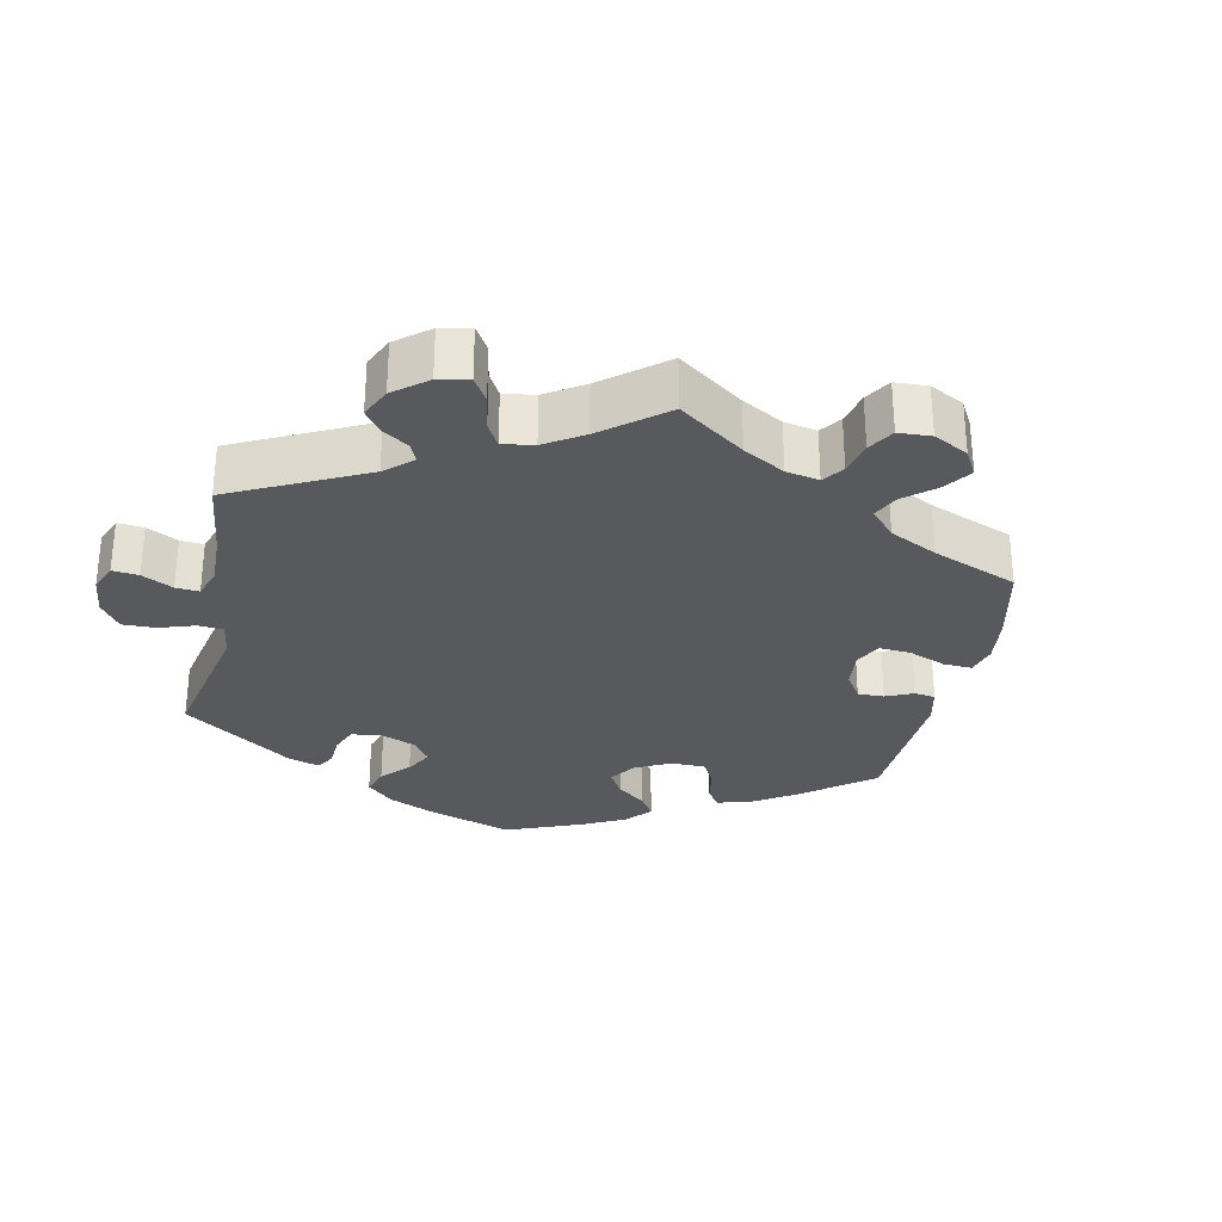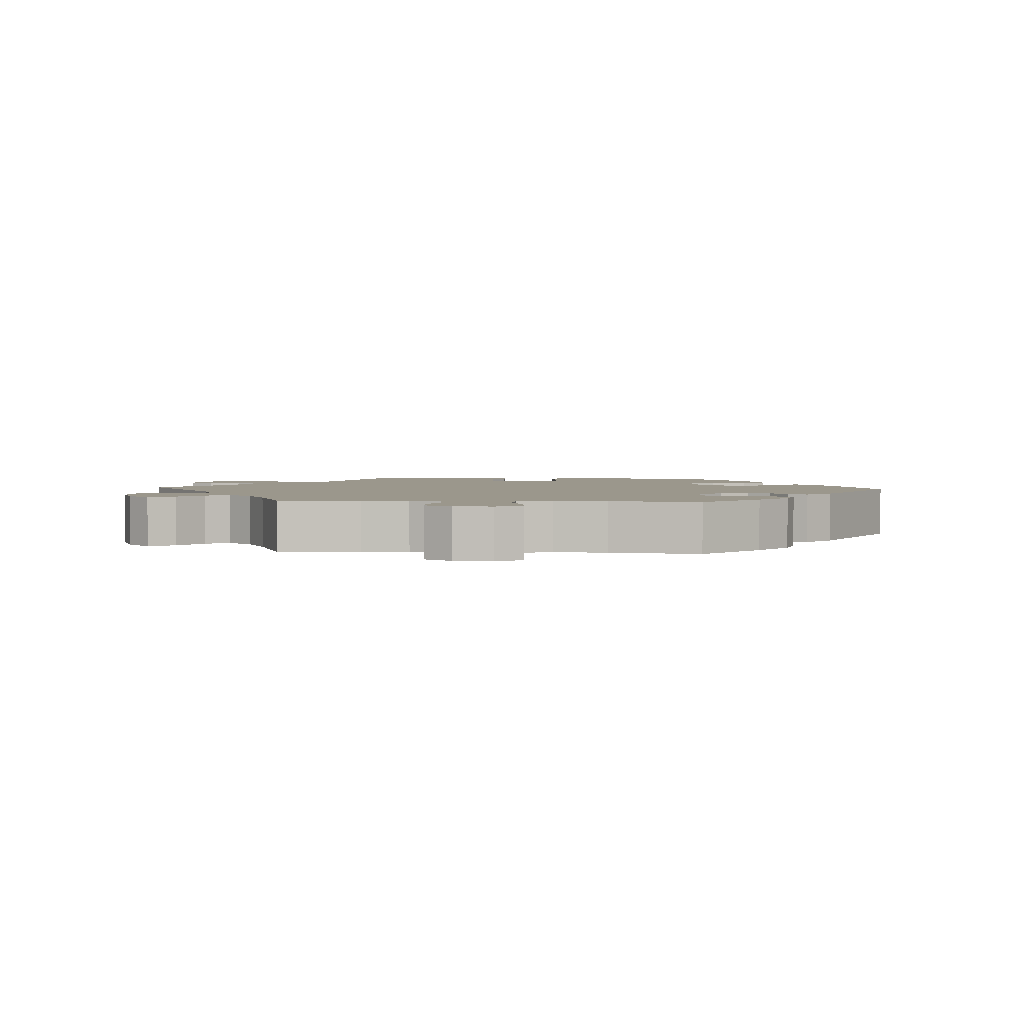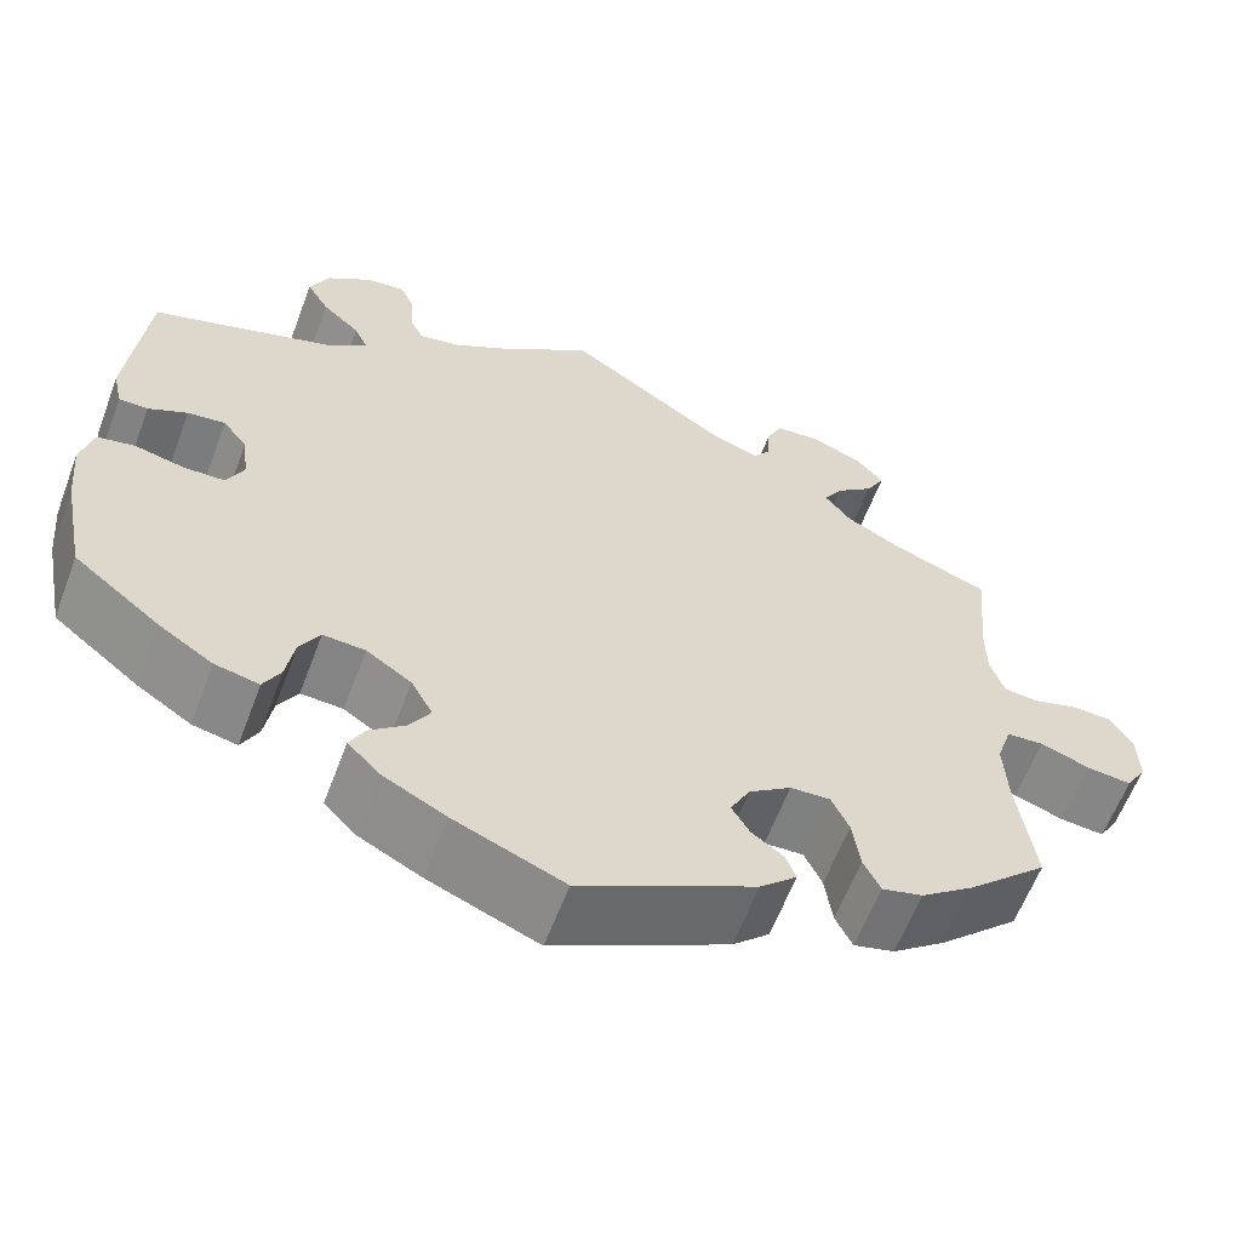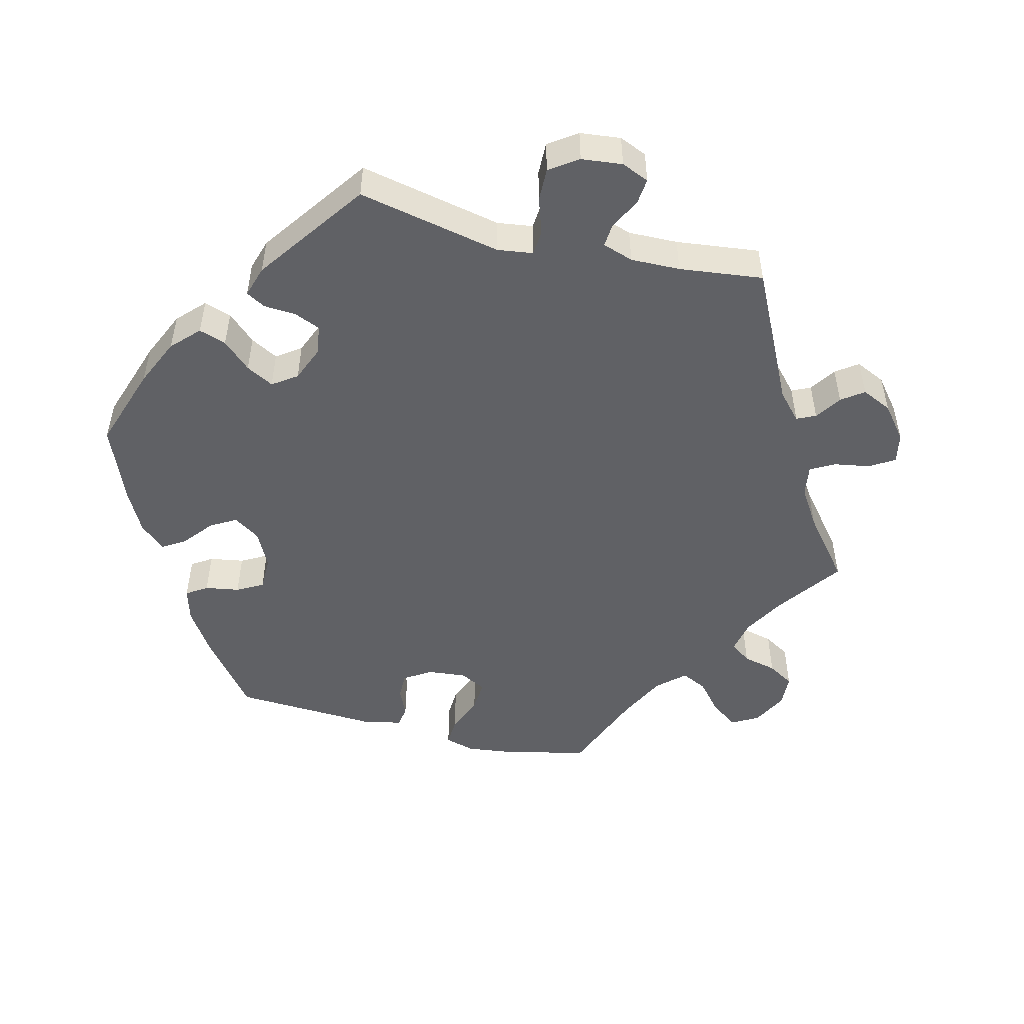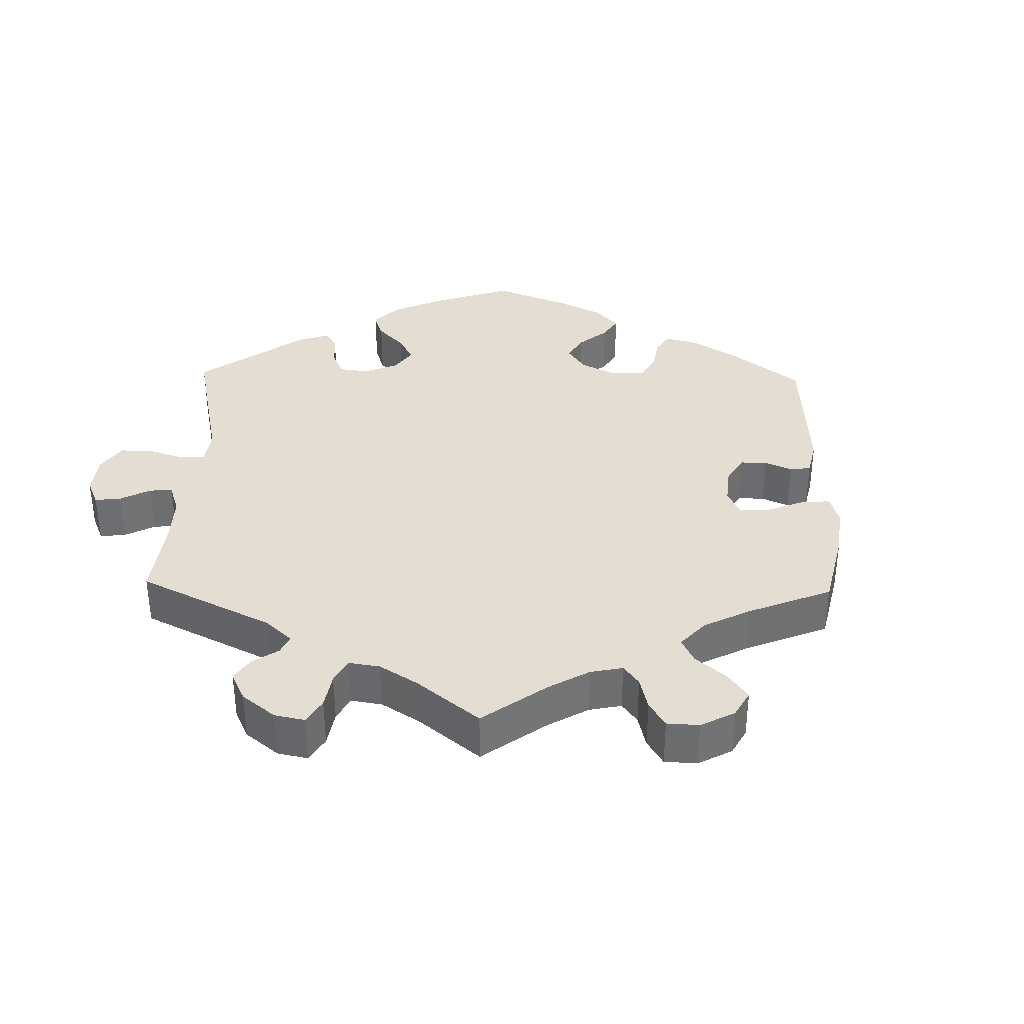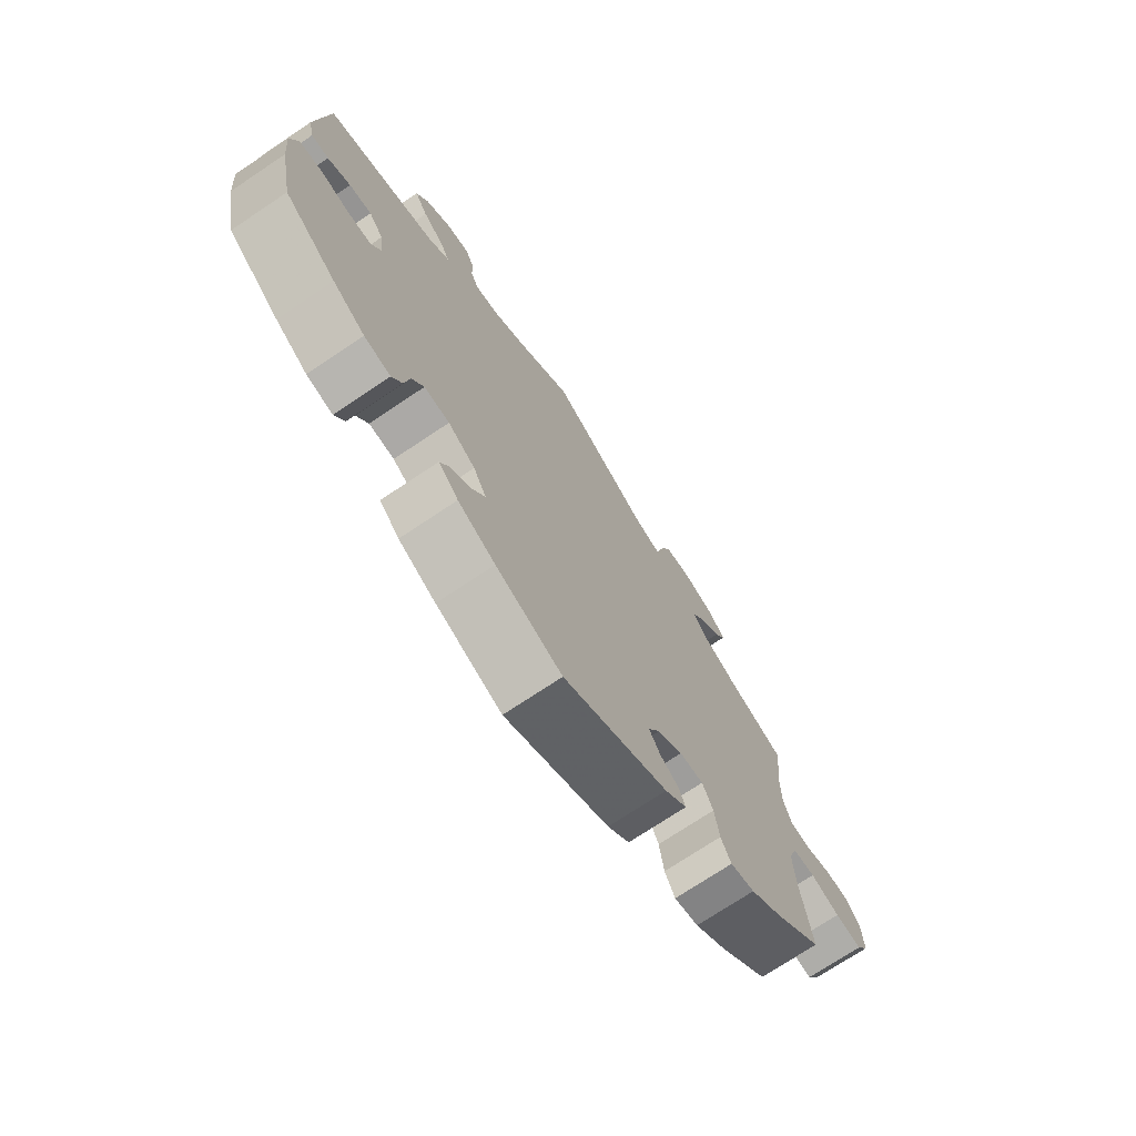
<metadata>
{"format":"obj","ext":"obj","renderer":"f3d","projection":"perspective","resolution":1024,"background":"white","views":[{"elev":-29.7,"azim":48.2,"up":"+Y"},{"elev":2.7,"azim":94.2,"up":"+Y"},{"elev":-60.7,"azim":-20.6,"up":"+Z"},{"elev":-49.8,"azim":-43.7,"up":"+Y"},{"elev":36.0,"azim":61.4,"up":"+Y"},{"elev":-72.8,"azim":-56.2,"up":"+Z"}]}
</metadata>
<code>
v 0.414 0.07 -0.369
v 0.358 0.07 -0.411
v 0.315 0.07 -0.422
v 0.297 0.07 -0.386
v 0.289 0.07 -0.329
v 0.27 0.07 -0.289
v 0.228 0.07 -0.291
v 0.183 0.07 -0.323
v 0.162 0.07 -0.363
v 0.181 0.07 -0.395
v 0.215 0.07 -0.42
v 0.226 0.07 -0.448
v 0.187 0.07 -0.484
v 0.001 0.07 -0.578
v -0.116 0.07 -0.53
v -0.182 0.07 -0.496
v -0.217 0.07 -0.461
v -0.201 0.07 -0.43
v -0.163 0.07 -0.399
v -0.141 0.07 -0.363
v -0.164 0.07 -0.321
v -0.212 0.07 -0.289
v -0.257 0.07 -0.286
v -0.278 0.07 -0.322
v -0.287 0.07 -0.375
v -0.305 0.07 -0.409
v -0.352 0.07 -0.399
v -0.409 0.07 -0.362
v -0.501 0.07 -0.289
v -0.525 0.07 -0.167
v -0.532 0.07 -0.093
v -0.519 0.07 -0.042
v -0.479 0.07 -0.034
v -0.427 0.07 -0.046
v -0.383 0.07 -0.045
v -0.365 0.07 -0.007
v -0.372 0.07 0.046
v -0.398 0.07 0.08
v -0.438 0.07 0.075
v -0.479 0.07 0.055
v -0.51 0.07 0.055
v -0.52 0.07 0.1
v -0.501 0.07 0.289
v -0.304 0.07 0.353
v -0.264 0.07 0.384
v -0.279 0.07 0.416
v -0.319 0.07 0.452
v -0.343 0.07 0.492
v -0.322 0.07 0.536
v -0.275 0.07 0.57
v -0.233 0.07 0.575
v -0.218 0.07 0.541
v -0.216 0.07 0.492
v -0.202 0.07 0.462
v -0.157 0.07 0.471
v -0.097 0.07 0.507
v -0.001 0.07 0.578
v 0.173 0.07 0.461
v 0.222 0.07 0.445
v 0.239 0.07 0.469
v 0.242 0.07 0.513
v 0.258 0.07 0.548
v 0.305 0.07 0.552
v 0.361 0.07 0.53
v 0.39 0.07 0.497
v 0.37 0.07 0.461
v 0.33 0.07 0.428
v 0.31 0.07 0.395
v 0.338 0.07 0.36
v 0.395 0.07 0.33
v 0.5 0.07 0.289
v 0.488 0.07 0.176
v 0.488 0.07 0.109
v 0.503 0.07 0.064
v 0.539 0.07 0.06
v 0.586 0.07 0.074
v 0.629 0.07 0.073
v 0.654 0.07 0.034
v 0.656 0.07 -0.021
v 0.634 0.07 -0.058
v 0.586 0.07 -0.053
v 0.534 0.07 -0.034
v 0.494 0.07 -0.037
v 0.478 0.07 -0.086
v 0.482 0.07 -0.161
v 0.5 0.07 -0.289
v 0.414 0 -0.369
v 0.358 0 -0.411
v 0.315 0 -0.422
v 0.297 0 -0.386
v 0.289 0 -0.329
v 0.27 0 -0.289
v 0.228 0 -0.291
v 0.183 0 -0.323
v 0.162 0 -0.363
v 0.181 0 -0.395
v 0.215 0 -0.42
v 0.226 0 -0.448
v 0.187 0 -0.484
v 0.001 0 -0.578
v -0.116 0 -0.53
v -0.182 0 -0.496
v -0.217 0 -0.461
v -0.201 0 -0.43
v -0.163 0 -0.399
v -0.141 0 -0.363
v -0.164 0 -0.321
v -0.212 0 -0.289
v -0.257 0 -0.286
v -0.278 0 -0.322
v -0.287 0 -0.375
v -0.305 0 -0.409
v -0.352 0 -0.399
v -0.409 0 -0.362
v -0.501 0 -0.289
v -0.525 0 -0.167
v -0.532 0 -0.093
v -0.519 0 -0.042
v -0.479 0 -0.034
v -0.427 0 -0.046
v -0.383 0 -0.045
v -0.365 0 -0.007
v -0.372 0 0.046
v -0.398 0 0.08
v -0.438 0 0.075
v -0.479 0 0.055
v -0.51 0 0.055
v -0.52 0 0.1
v -0.501 0 0.289
v -0.304 0 0.353
v -0.264 0 0.384
v -0.279 0 0.416
v -0.319 0 0.452
v -0.343 0 0.492
v -0.322 0 0.536
v -0.275 0 0.57
v -0.233 0 0.575
v -0.218 0 0.541
v -0.216 0 0.492
v -0.202 0 0.462
v -0.157 0 0.471
v -0.097 0 0.507
v -0.001 0 0.578
v 0.173 0 0.461
v 0.222 0 0.445
v 0.239 0 0.469
v 0.242 0 0.513
v 0.258 0 0.548
v 0.305 0 0.552
v 0.361 0 0.53
v 0.39 0 0.497
v 0.37 0 0.461
v 0.33 0 0.428
v 0.31 0 0.395
v 0.338 0 0.36
v 0.395 0 0.33
v 0.5 0 0.289
v 0.488 0 0.176
v 0.488 0 0.109
v 0.503 0 0.064
v 0.539 0 0.06
v 0.586 0 0.074
v 0.629 0 0.073
v 0.654 0 0.034
v 0.656 0 -0.021
v 0.634 0 -0.058
v 0.586 0 -0.053
v 0.534 0 -0.034
v 0.494 0 -0.037
v 0.478 0 -0.086
v 0.482 0 -0.161
v 0.5 0 -0.289
f 85 86 1 2
f 84 85 2 3
f 83 84 3 4
f 79 80 81 82
f 79 82 83
f 78 79 83
f 75 76 77 78
f 74 75 78 83
f 73 74 83 4
f 70 71 72
f 69 70 72 73
f 68 69 73 4
f 64 65 66 67
f 64 67 68
f 63 64 68
f 60 61 62 63
f 59 60 63 68
f 58 59 68
f 56 57 58
f 55 56 58 68
f 54 55 68
f 50 51 52 53
f 50 53 54
f 49 50 54
f 46 47 48 49
f 45 46 49 54
f 41 42 43 44
f 39 40 41 44
f 38 39 44 45
f 37 38 45 54
f 31 32 33 34
f 31 34 35
f 30 31 35
f 29 30 35
f 28 29 35
f 27 28 35 36
f 24 25 26 27
f 23 24 27 36
f 16 17 18 19
f 16 19 20
f 15 16 20
f 14 15 20
f 13 14 20 21
f 10 11 12 13
f 9 10 13 21
f 68 4 5
f 68 5 6
f 54 68 6 7
f 37 54 7 8
f 22 23 36 37
f 21 22 37
f 8 9 21 37
f 88 87 172 171
f 89 88 171 170
f 90 89 170 169
f 168 167 166 165
f 169 168 165
f 169 165 164
f 164 163 162 161
f 169 164 161 160
f 90 169 160 159
f 158 157 156
f 159 158 156 155
f 90 159 155 154
f 153 152 151 150
f 154 153 150
f 154 150 149
f 149 148 147 146
f 154 149 146 145
f 154 145 144
f 144 143 142
f 154 144 142 141
f 154 141 140
f 139 138 137 136
f 140 139 136
f 140 136 135
f 135 134 133 132
f 140 135 132 131
f 130 129 128 127
f 130 127 126 125
f 131 130 125 124
f 140 131 124 123
f 120 119 118 117
f 121 120 117
f 121 117 116
f 121 116 115
f 121 115 114
f 122 121 114 113
f 113 112 111 110
f 122 113 110 109
f 105 104 103 102
f 106 105 102
f 106 102 101
f 106 101 100
f 107 106 100 99
f 99 98 97 96
f 107 99 96 95
f 91 90 154
f 92 91 154
f 93 92 154 140
f 94 93 140 123
f 123 122 109 108
f 123 108 107
f 123 107 95 94
f 1 87 88 2
f 2 88 89 3
f 3 89 90 4
f 4 90 91 5
f 5 91 92 6
f 6 92 93 7
f 7 93 94 8
f 8 94 95 9
f 9 95 96 10
f 10 96 97 11
f 11 97 98 12
f 12 98 99 13
f 13 99 100 14
f 14 100 101 15
f 15 101 102 16
f 16 102 103 17
f 17 103 104 18
f 18 104 105 19
f 19 105 106 20
f 20 106 107 21
f 21 107 108 22
f 22 108 109 23
f 23 109 110 24
f 24 110 111 25
f 25 111 112 26
f 26 112 113 27
f 27 113 114 28
f 28 114 115 29
f 29 115 116 30
f 30 116 117 31
f 31 117 118 32
f 32 118 119 33
f 33 119 120 34
f 34 120 121 35
f 35 121 122 36
f 36 122 123 37
f 37 123 124 38
f 38 124 125 39
f 39 125 126 40
f 40 126 127 41
f 41 127 128 42
f 42 128 129 43
f 43 129 130 44
f 44 130 131 45
f 45 131 132 46
f 46 132 133 47
f 47 133 134 48
f 48 134 135 49
f 49 135 136 50
f 50 136 137 51
f 51 137 138 52
f 52 138 139 53
f 53 139 140 54
f 54 140 141 55
f 55 141 142 56
f 56 142 143 57
f 57 143 144 58
f 58 144 145 59
f 59 145 146 60
f 60 146 147 61
f 61 147 148 62
f 62 148 149 63
f 63 149 150 64
f 64 150 151 65
f 65 151 152 66
f 66 152 153 67
f 67 153 154 68
f 68 154 155 69
f 69 155 156 70
f 70 156 157 71
f 71 157 158 72
f 72 158 159 73
f 73 159 160 74
f 74 160 161 75
f 75 161 162 76
f 76 162 163 77
f 77 163 164 78
f 78 164 165 79
f 79 165 166 80
f 80 166 167 81
f 81 167 168 82
f 82 168 169 83
f 83 169 170 84
f 84 170 171 85
f 85 171 172 86
f 86 172 87 1

</code>
